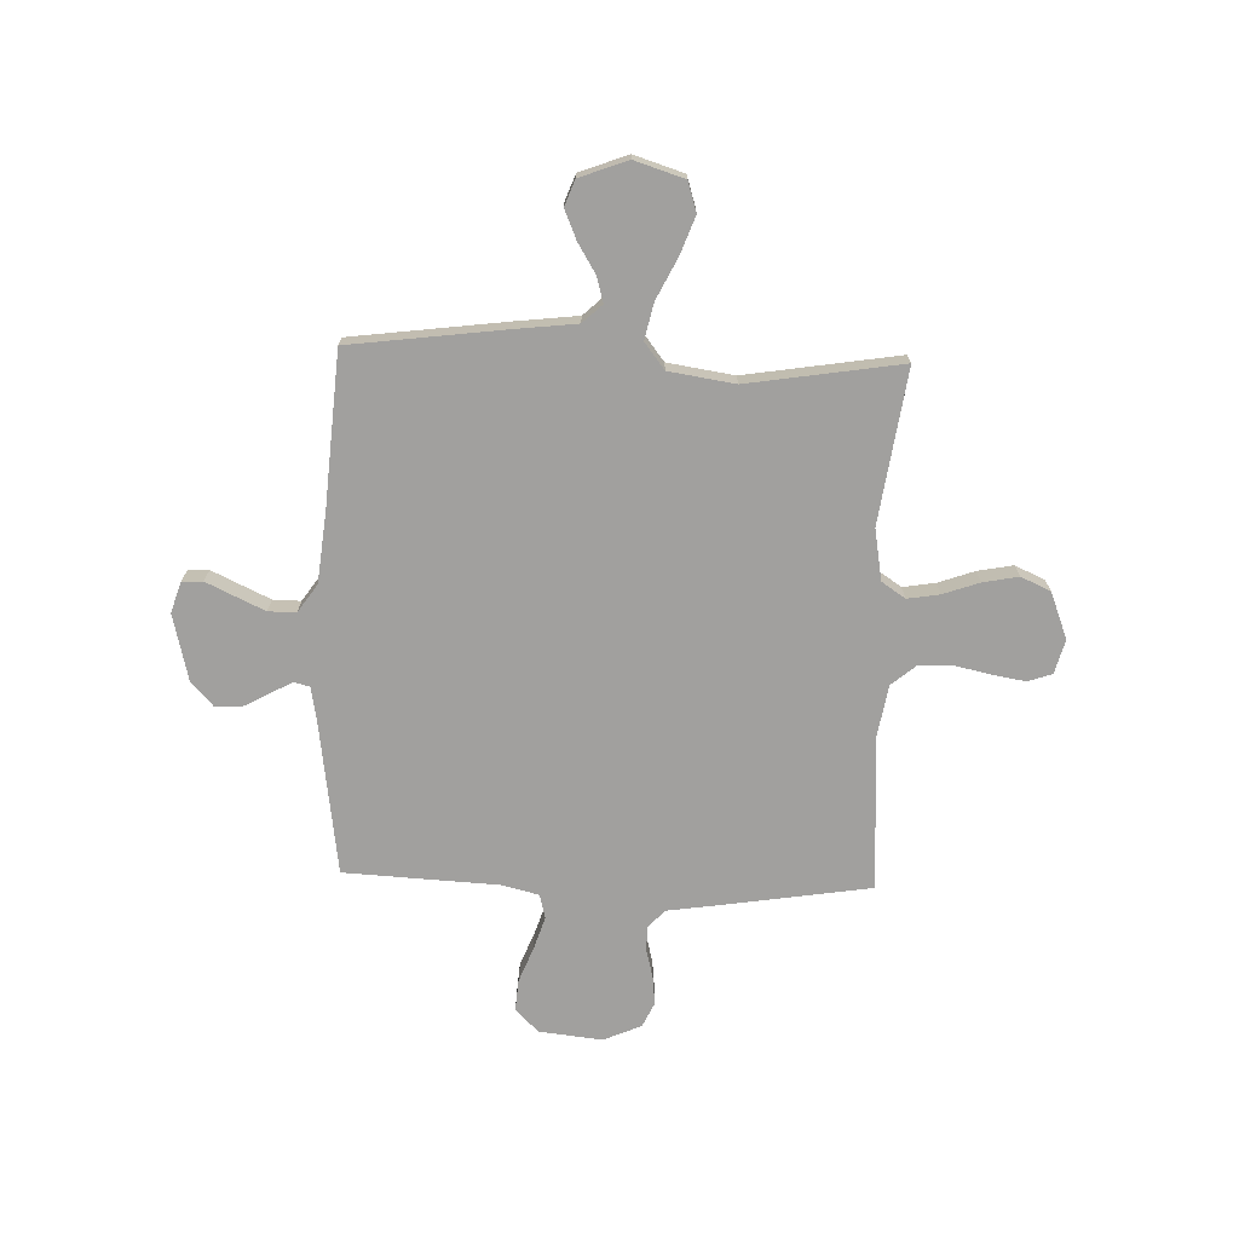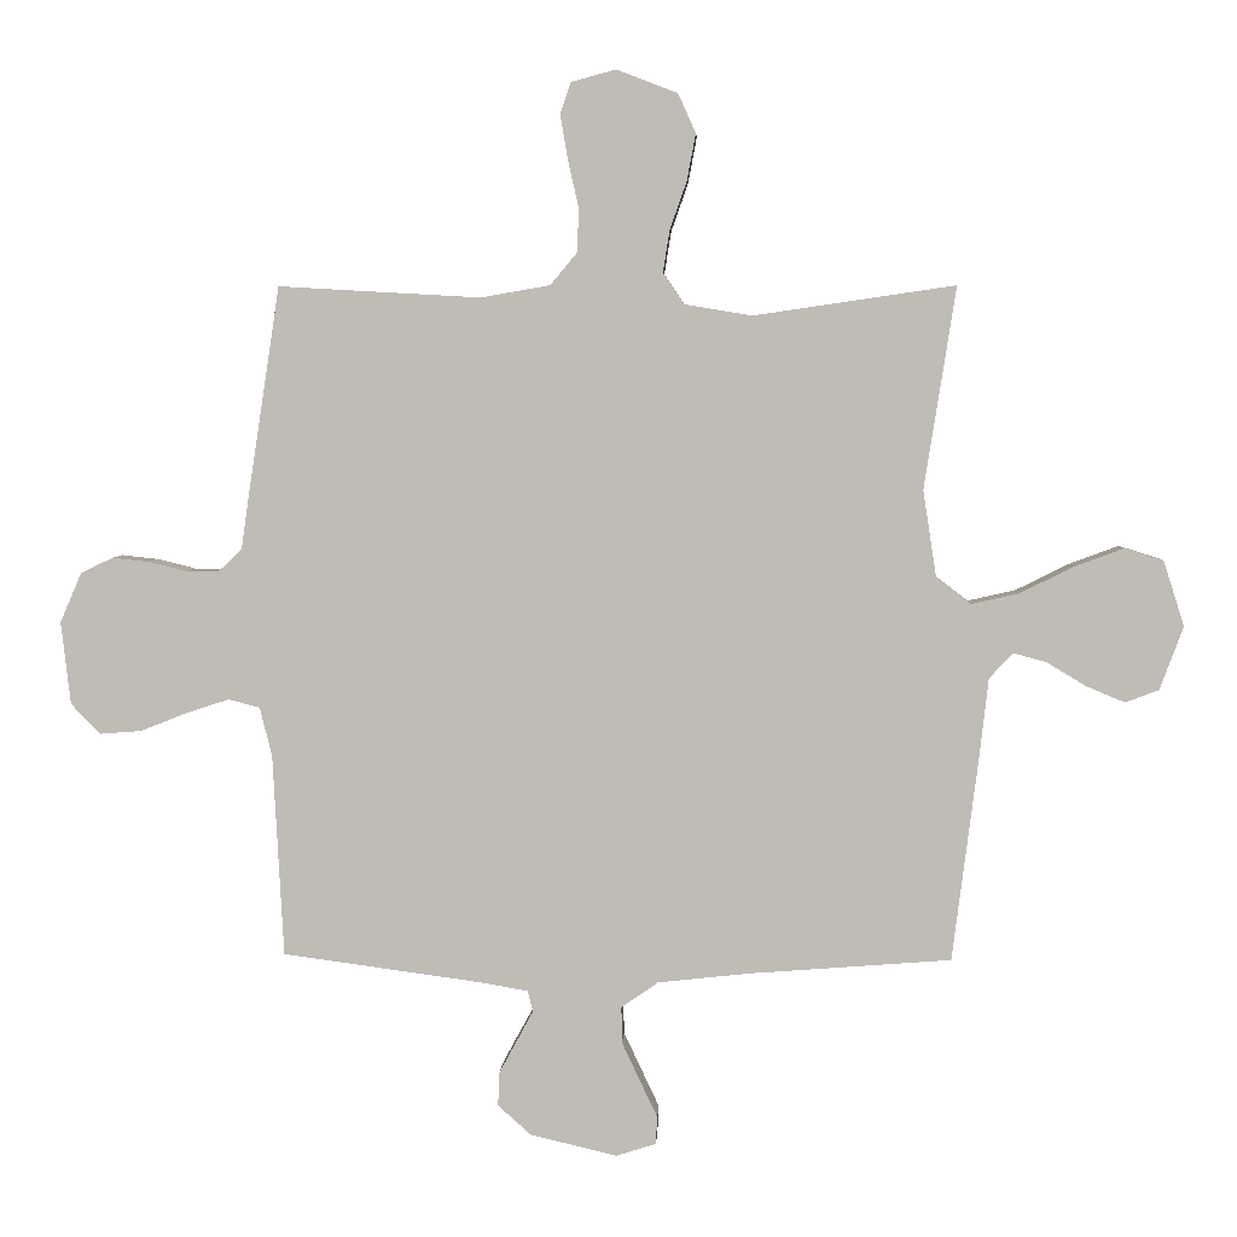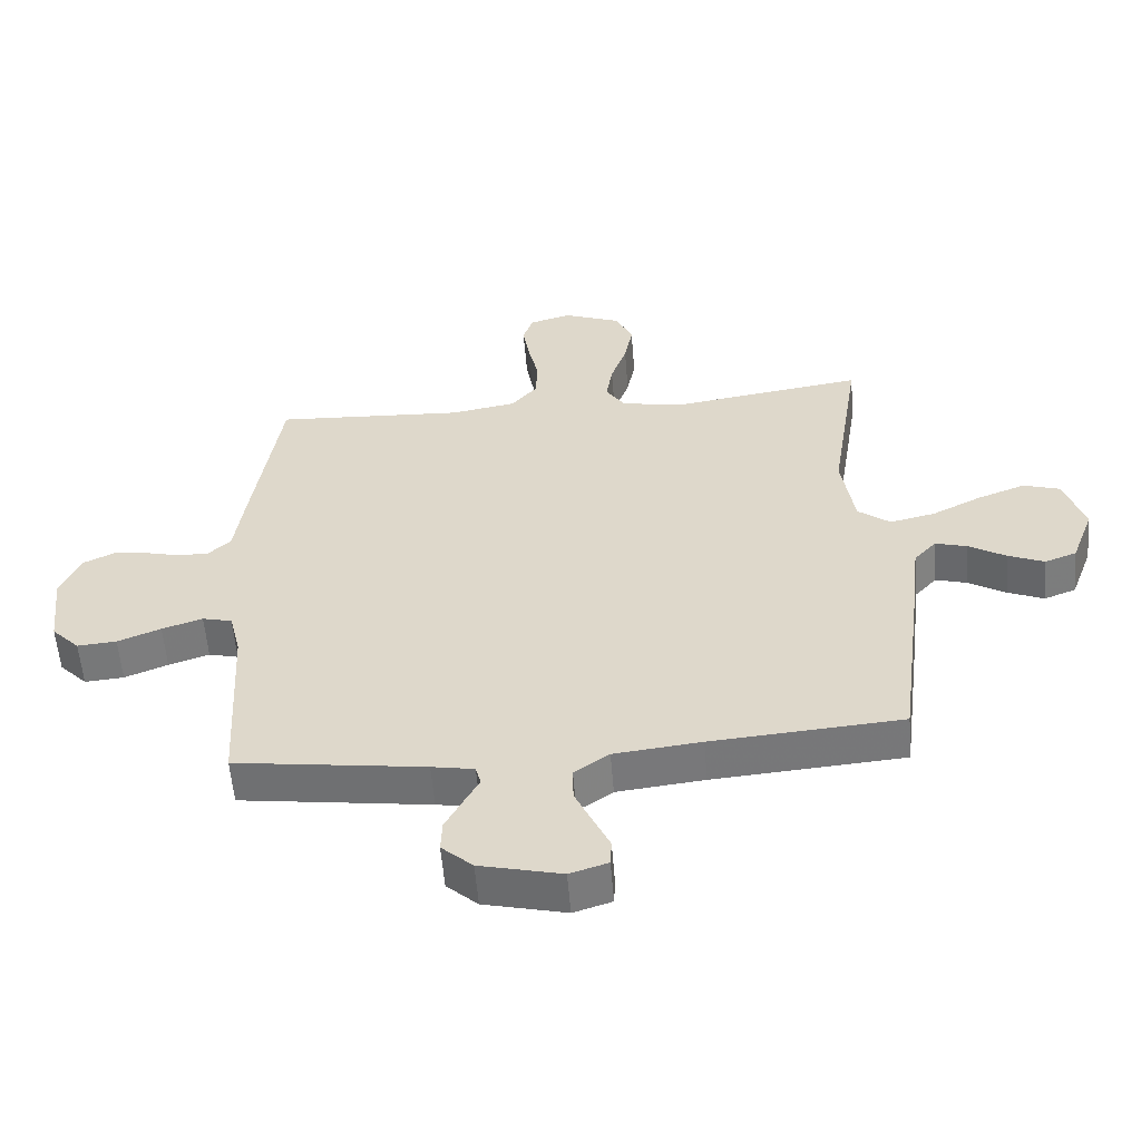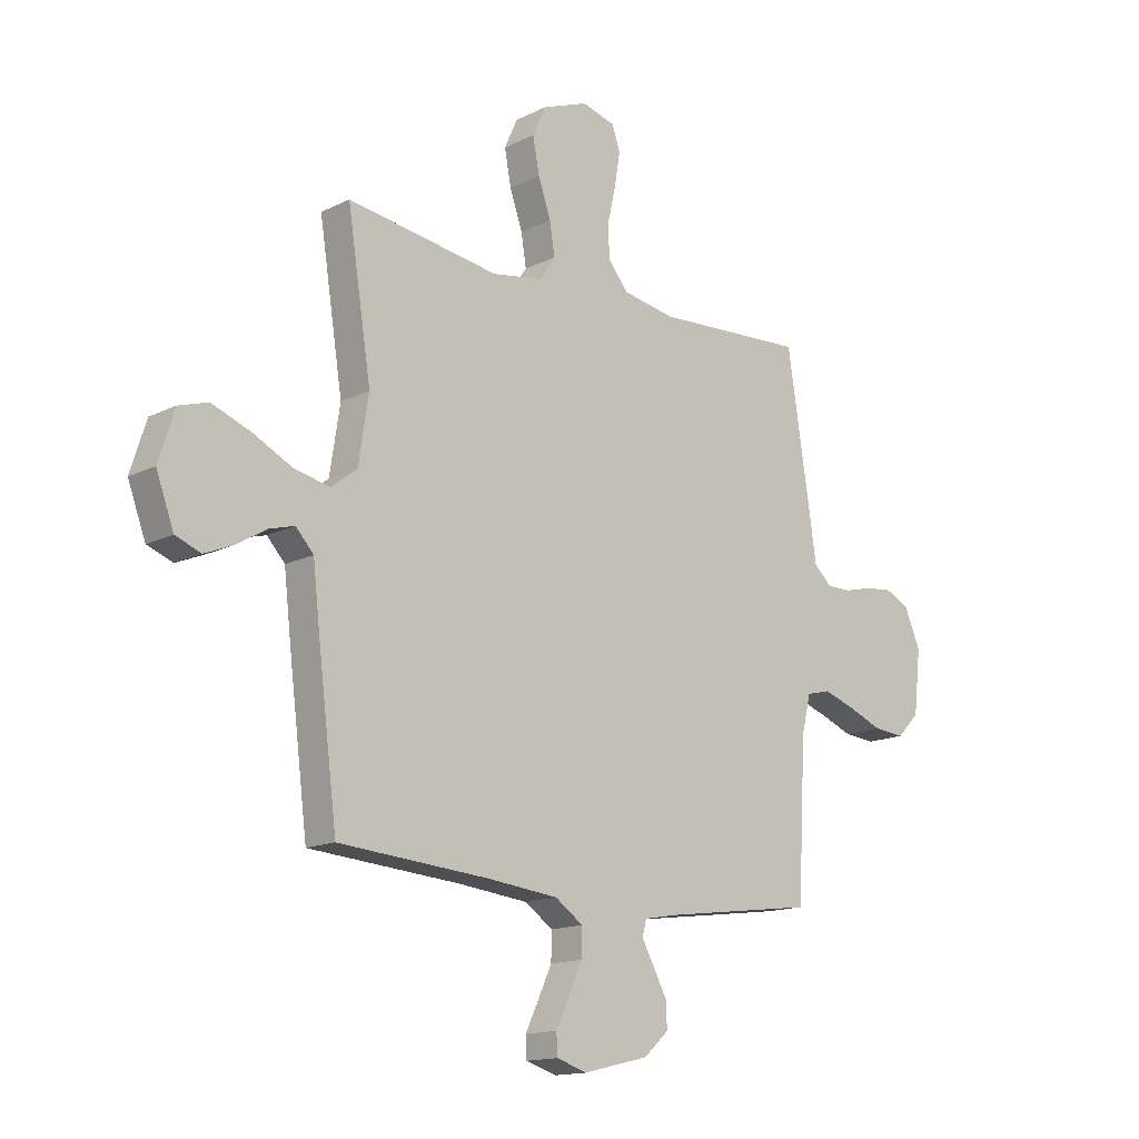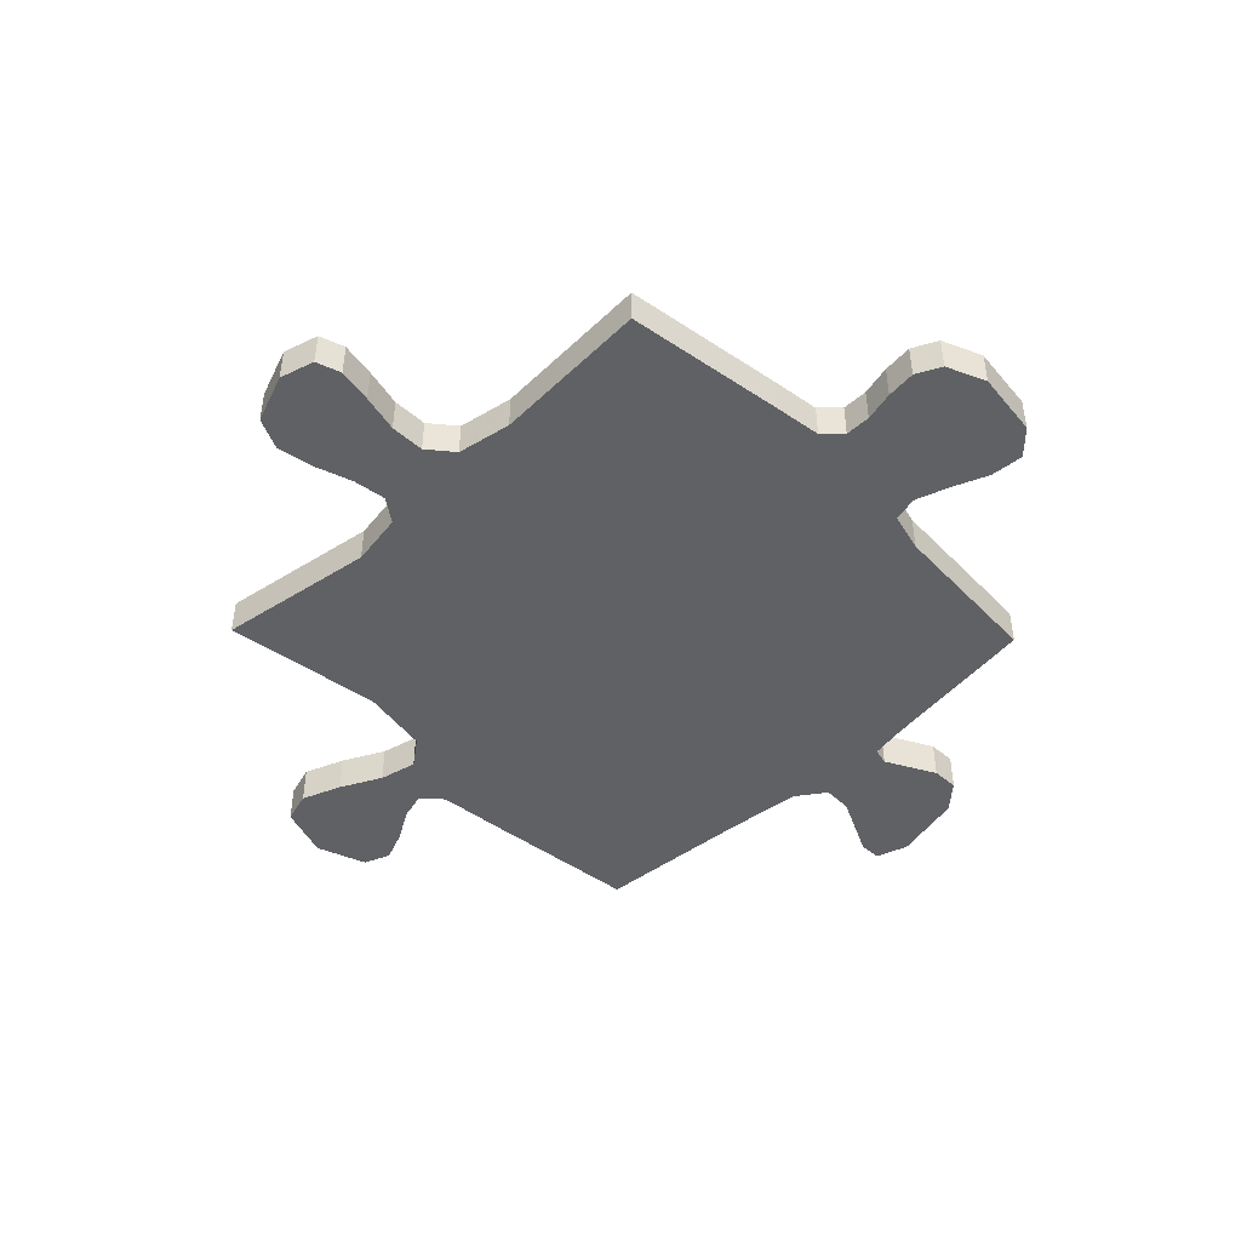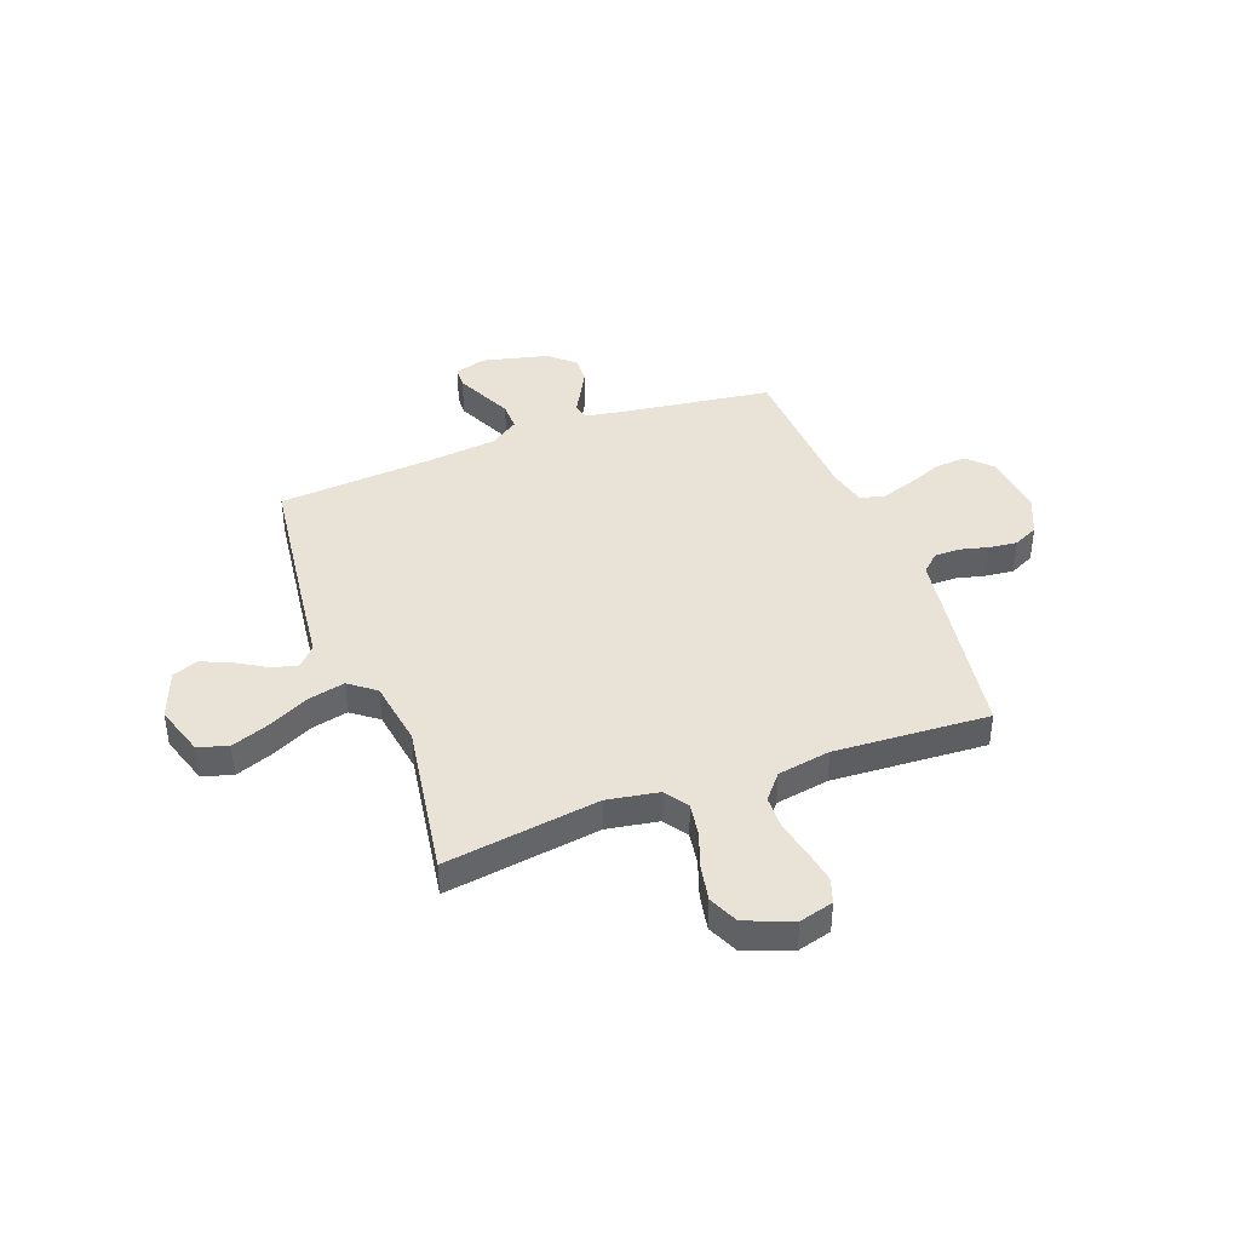
<metadata>
{"format":"obj","ext":"obj","renderer":"f3d","projection":"perspective","resolution":1024,"background":"white","views":[{"elev":-71.8,"azim":-91.8,"up":"+Y"},{"elev":4.5,"azim":-177.3,"up":"+Z"},{"elev":-56.6,"azim":-175.4,"up":"+Z"},{"elev":-14.8,"azim":-43.1,"up":"+Z"},{"elev":-46.5,"azim":44.0,"up":"+Y"},{"elev":41.5,"azim":-20.4,"up":"+Y"}]}
</metadata>
<code>
v -0.5 0.07 0.5
v -0.2 0.07 0.456
v -0.1 0.07 0.473
v -0.069 0.07 0.519
v -0.079 0.07 0.582
v -0.104 0.07 0.653
v -0.117 0.07 0.722
v -0.091 0.07 0.78
v 0 0.07 0.815
v 0.066 0.07 0.797
v 0.082 0.07 0.75
v 0.071 0.07 0.685
v 0.055 0.07 0.614
v 0.057 0.07 0.549
v 0.097 0.07 0.501
v 0.2 0.07 0.483
v 0.5 0.07 0.5
v 0.546 0.07 0.2
v 0.559 0.07 0.11
v 0.594 0.07 0.077
v 0.642 0.07 0.077
v 0.698 0.07 0.091
v 0.753 0.07 0.097
v 0.801 0.07 0.074
v 0.833 0.07 0
v 0.819 0.07 -0.123
v 0.775 0.07 -0.168
v 0.713 0.07 -0.163
v 0.645 0.07 -0.136
v 0.581 0.07 -0.115
v 0.534 0.07 -0.127
v 0.516 0.07 -0.2
v 0.5 0.07 -0.5
v 0.2 0.07 -0.541
v 0.133 0.07 -0.553
v 0.125 0.07 -0.584
v 0.149 0.07 -0.628
v 0.176 0.07 -0.678
v 0.178 0.07 -0.728
v 0.129 0.07 -0.772
v 0 0.07 -0.803
v -0.06 0.07 -0.784
v -0.062 0.07 -0.743
v -0.036 0.07 -0.688
v -0.009 0.07 -0.63
v -0.008 0.07 -0.576
v -0.063 0.07 -0.538
v -0.2 0.07 -0.523
v -0.5 0.07 -0.5
v -0.538 0.07 -0.2
v -0.552 0.07 -0.078
v -0.587 0.07 -0.04
v -0.637 0.07 -0.054
v -0.695 0.07 -0.089
v -0.752 0.07 -0.113
v -0.802 0.07 -0.094
v -0.837 0.07 0
v -0.806 0.07 0.097
v -0.748 0.07 0.115
v -0.673 0.07 0.087
v -0.595 0.07 0.048
v -0.524 0.07 0.032
v -0.473 0.07 0.071
v -0.453 0.07 0.2
v -0.5 0 0.5
v -0.2 0 0.456
v -0.1 0 0.473
v -0.069 0 0.519
v -0.079 0 0.582
v -0.104 0 0.653
v -0.117 0 0.722
v -0.091 0 0.78
v 0 0 0.815
v 0.066 0 0.797
v 0.082 0 0.75
v 0.071 0 0.685
v 0.055 0 0.614
v 0.057 0 0.549
v 0.097 0 0.501
v 0.2 0 0.483
v 0.5 0 0.5
v 0.546 0 0.2
v 0.559 0 0.11
v 0.594 0 0.077
v 0.642 0 0.077
v 0.698 0 0.091
v 0.753 0 0.097
v 0.801 0 0.074
v 0.833 0 0
v 0.819 0 -0.123
v 0.775 0 -0.168
v 0.713 0 -0.163
v 0.645 0 -0.136
v 0.581 0 -0.115
v 0.534 0 -0.127
v 0.516 0 -0.2
v 0.5 0 -0.5
v 0.2 0 -0.541
v 0.133 0 -0.553
v 0.125 0 -0.584
v 0.149 0 -0.628
v 0.176 0 -0.678
v 0.178 0 -0.728
v 0.129 0 -0.772
v 0 0 -0.803
v -0.06 0 -0.784
v -0.062 0 -0.743
v -0.036 0 -0.688
v -0.009 0 -0.63
v -0.008 0 -0.576
v -0.063 0 -0.538
v -0.2 0 -0.523
v -0.5 0 -0.5
v -0.538 0 -0.2
v -0.552 0 -0.078
v -0.587 0 -0.04
v -0.637 0 -0.054
v -0.695 0 -0.089
v -0.752 0 -0.113
v -0.802 0 -0.094
v -0.837 0 0
v -0.806 0 0.097
v -0.748 0 0.115
v -0.673 0 0.087
v -0.595 0 0.048
v -0.524 0 0.032
v -0.473 0 0.071
v -0.453 0 0.2
f 58 59 60 61
f 56 57 58 61
f 56 61 62
f 53 54 55 56
f 52 53 56 62
f 51 52 62 63
f 48 49 50 51
f 47 48 51 63
f 41 42 43 44
f 41 44 45
f 40 41 45 46
f 36 37 38 39
f 36 39 40 46
f 32 33 34
f 31 32 34 35
f 26 27 28 29
f 26 29 30
f 25 26 30
f 24 25 30 31
f 21 22 23 24
f 20 21 24 31
f 16 17 18 19
f 15 16 19
f 15 19 20 31
f 10 11 12 13
f 8 9 10 13
f 8 13 14
f 5 6 7 8
f 4 5 8 14
f 3 4 14 15
f 64 1 2
f 35 36 46 47
f 35 47 63 64
f 15 31 35 64
f 2 3 15 64
f 125 124 123 122
f 125 122 121 120
f 126 125 120
f 120 119 118 117
f 126 120 117 116
f 127 126 116 115
f 115 114 113 112
f 127 115 112 111
f 108 107 106 105
f 109 108 105
f 110 109 105 104
f 103 102 101 100
f 110 104 103 100
f 98 97 96
f 99 98 96 95
f 93 92 91 90
f 94 93 90
f 94 90 89
f 95 94 89 88
f 88 87 86 85
f 95 88 85 84
f 83 82 81 80
f 83 80 79
f 95 84 83 79
f 77 76 75 74
f 77 74 73 72
f 78 77 72
f 72 71 70 69
f 78 72 69 68
f 79 78 68 67
f 66 65 128
f 111 110 100 99
f 128 127 111 99
f 128 99 95 79
f 128 79 67 66
f 1 65 66 2
f 2 66 67 3
f 3 67 68 4
f 4 68 69 5
f 5 69 70 6
f 6 70 71 7
f 7 71 72 8
f 8 72 73 9
f 9 73 74 10
f 10 74 75 11
f 11 75 76 12
f 12 76 77 13
f 13 77 78 14
f 14 78 79 15
f 15 79 80 16
f 16 80 81 17
f 17 81 82 18
f 18 82 83 19
f 19 83 84 20
f 20 84 85 21
f 21 85 86 22
f 22 86 87 23
f 23 87 88 24
f 24 88 89 25
f 25 89 90 26
f 26 90 91 27
f 27 91 92 28
f 28 92 93 29
f 29 93 94 30
f 30 94 95 31
f 31 95 96 32
f 32 96 97 33
f 33 97 98 34
f 34 98 99 35
f 35 99 100 36
f 36 100 101 37
f 37 101 102 38
f 38 102 103 39
f 39 103 104 40
f 40 104 105 41
f 41 105 106 42
f 42 106 107 43
f 43 107 108 44
f 44 108 109 45
f 45 109 110 46
f 46 110 111 47
f 47 111 112 48
f 48 112 113 49
f 49 113 114 50
f 50 114 115 51
f 51 115 116 52
f 52 116 117 53
f 53 117 118 54
f 54 118 119 55
f 55 119 120 56
f 56 120 121 57
f 57 121 122 58
f 58 122 123 59
f 59 123 124 60
f 60 124 125 61
f 61 125 126 62
f 62 126 127 63
f 63 127 128 64
f 64 128 65 1

</code>
